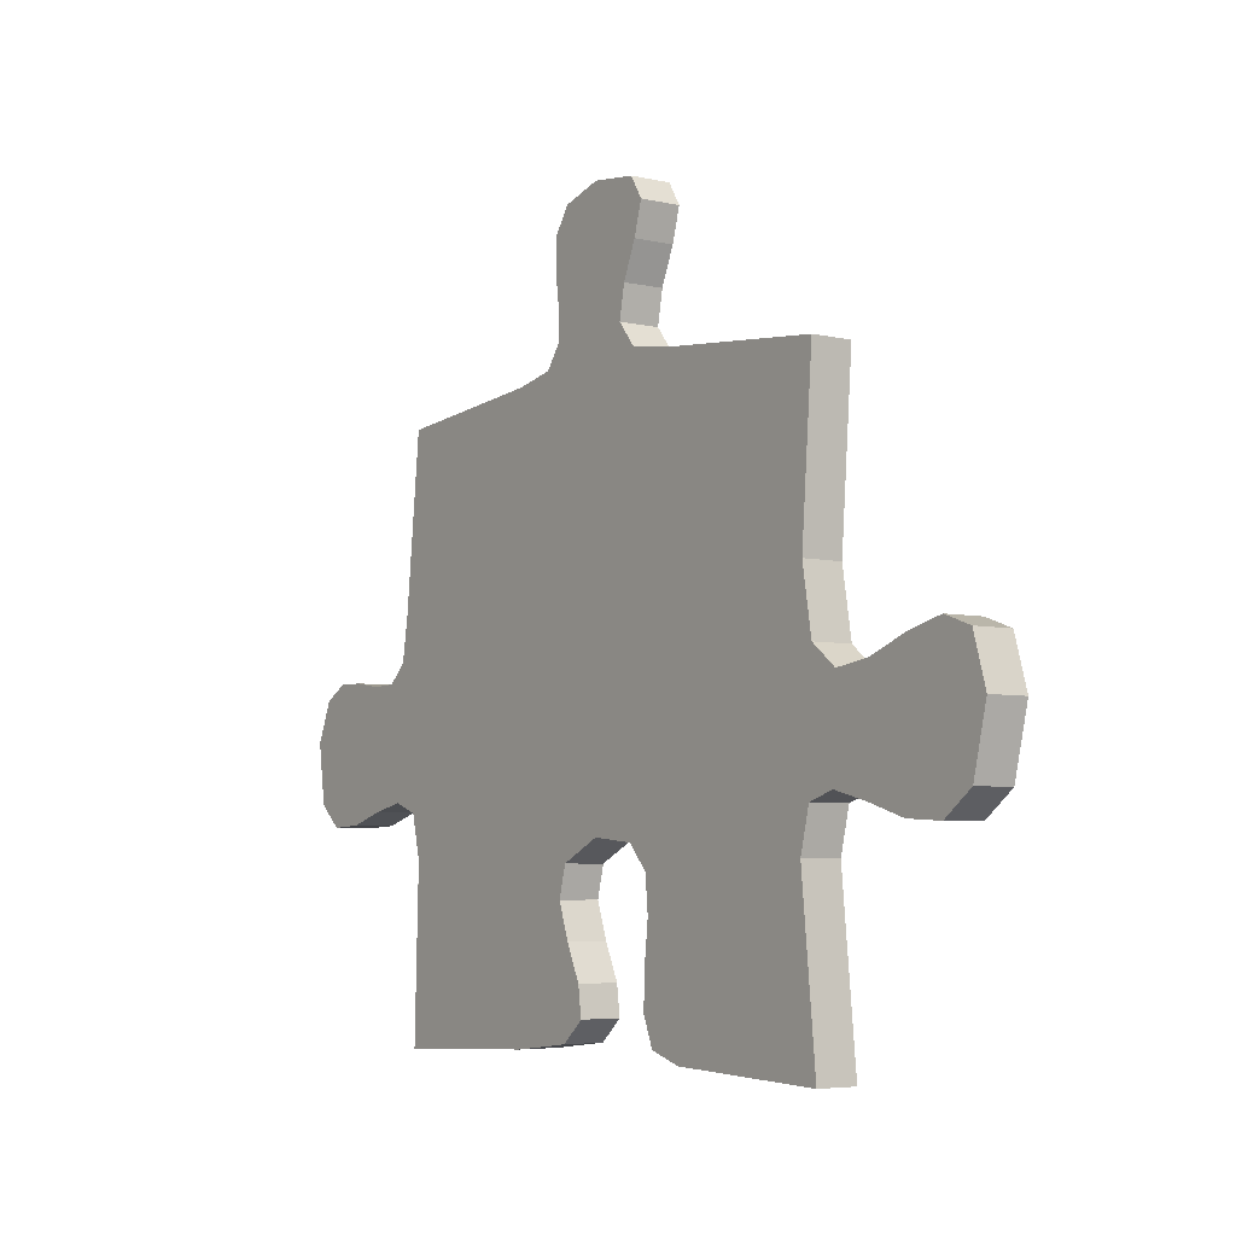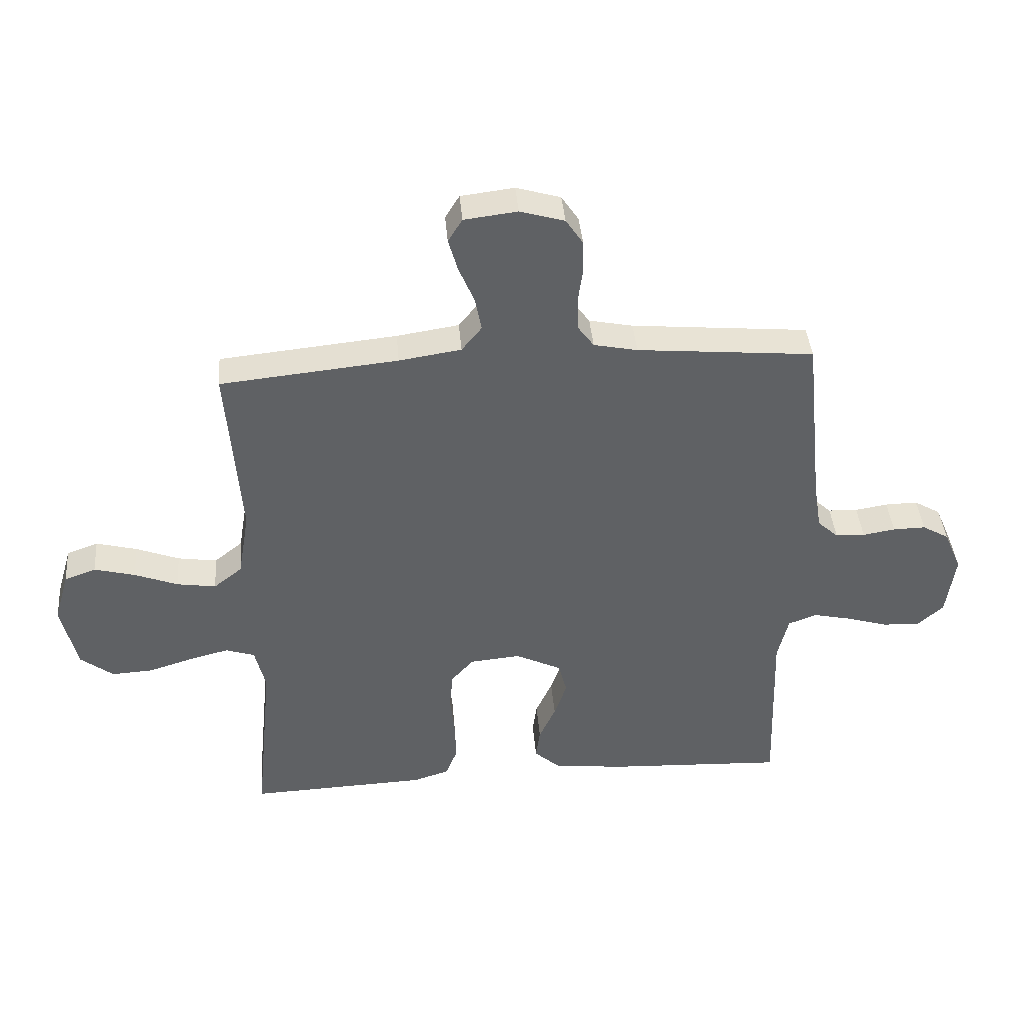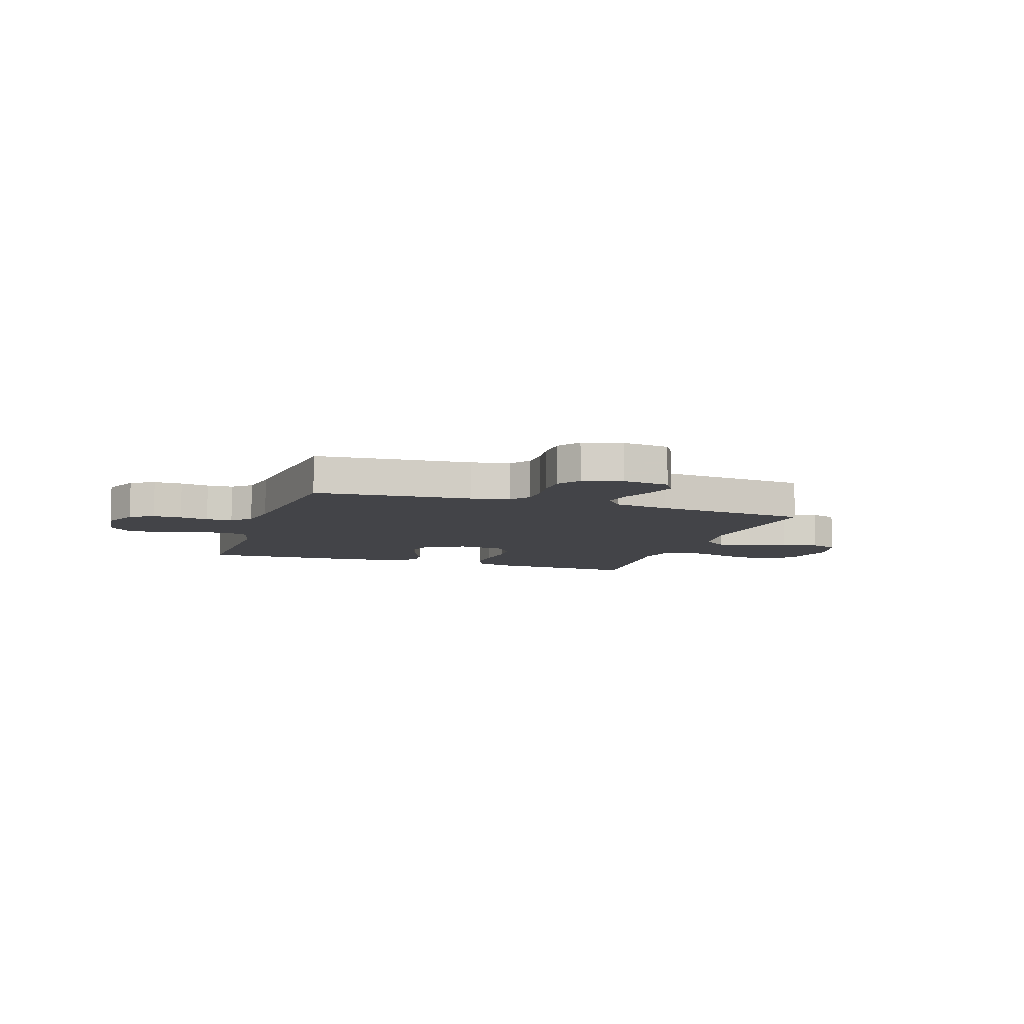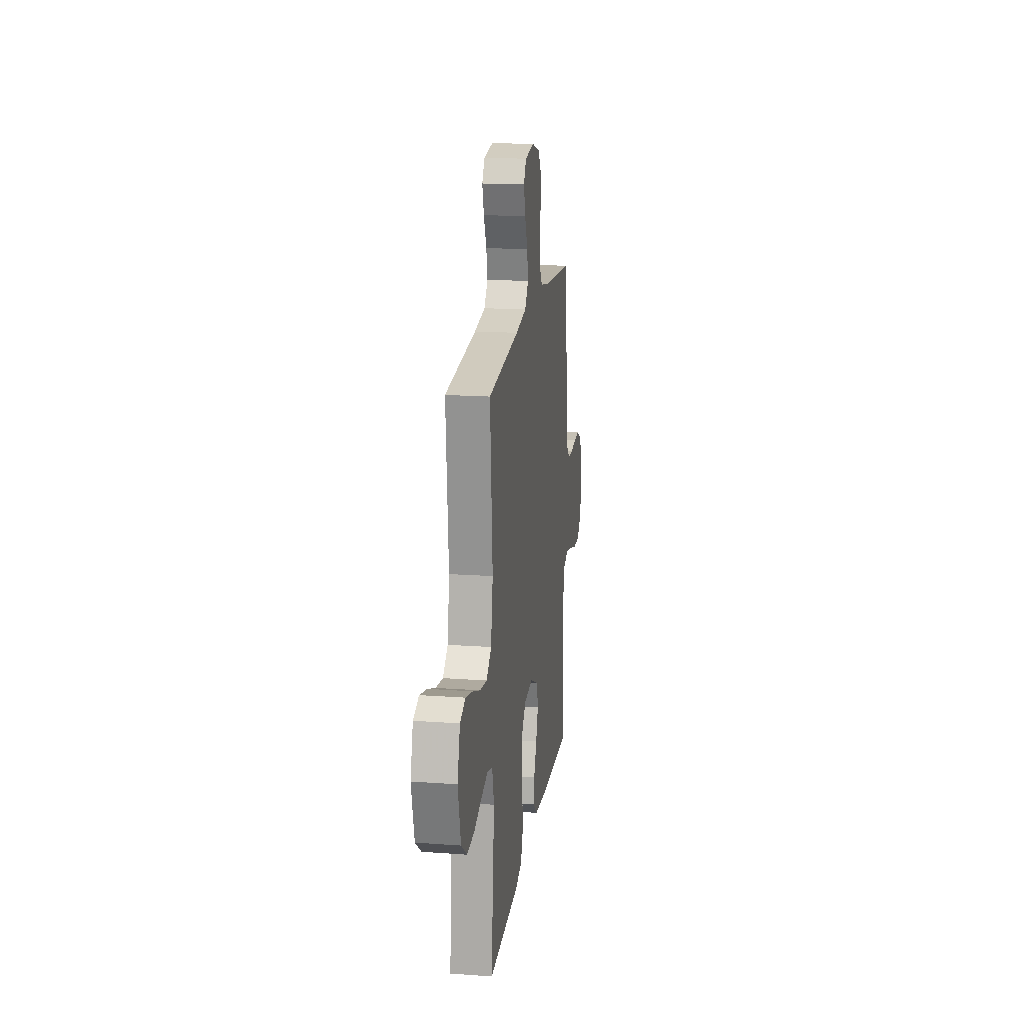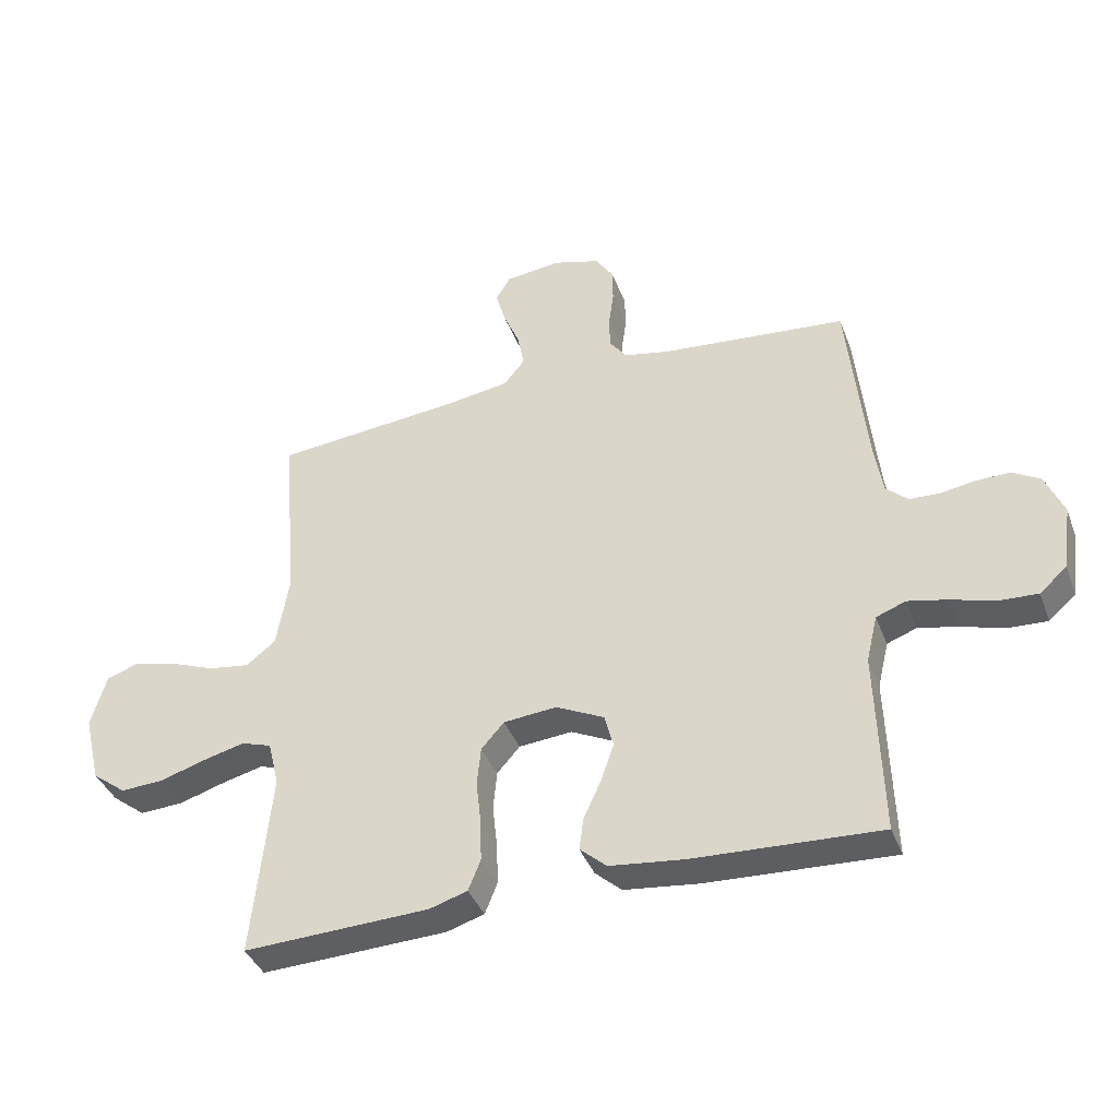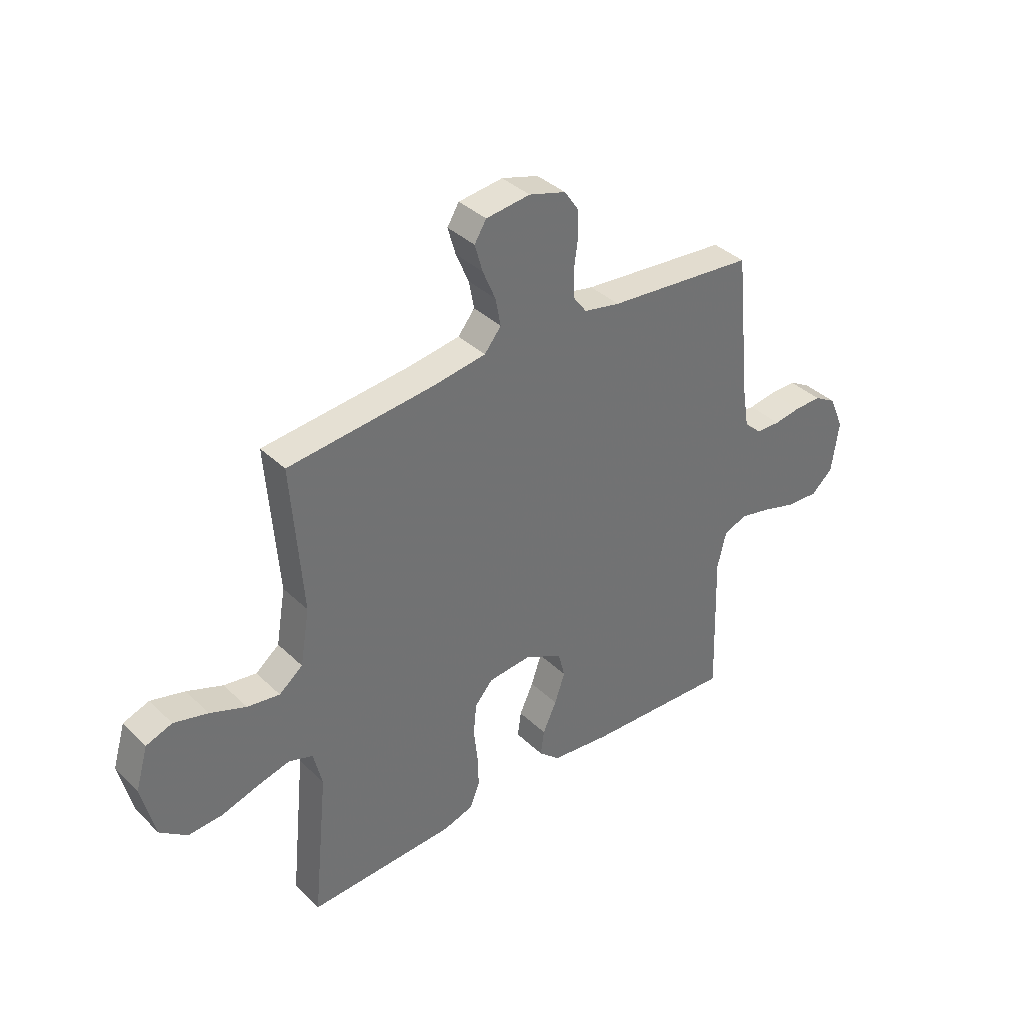
<metadata>
{"format":"obj","ext":"obj","renderer":"f3d","projection":"perspective","resolution":1024,"background":"white","views":[{"elev":-5.2,"azim":54.2,"up":"+Z"},{"elev":40.4,"azim":175.2,"up":"+Z"},{"elev":-8.3,"azim":-18.6,"up":"+Y"},{"elev":17.8,"azim":98.0,"up":"+Z"},{"elev":-39.2,"azim":-160.4,"up":"+Z"},{"elev":37.2,"azim":140.5,"up":"+Z"}]}
</metadata>
<code>
v -0.5 0.07 -0.5
v -0.491 0.07 -0.2
v -0.509 0.07 -0.125
v -0.557 0.07 -0.107
v -0.621 0.07 -0.121
v -0.691 0.07 -0.142
v -0.755 0.07 -0.145
v -0.799 0.07 -0.106
v -0.814 0.07 0
v -0.784 0.07 0.07
v -0.739 0.07 0.096
v -0.684 0.07 0.095
v -0.629 0.07 0.086
v -0.579 0.07 0.088
v -0.544 0.07 0.12
v -0.531 0.07 0.2
v -0.5 0.07 0.5
v -0.2 0.07 0.527
v -0.126 0.07 0.542
v -0.098 0.07 0.58
v -0.097 0.07 0.633
v -0.105 0.07 0.691
v -0.104 0.07 0.747
v -0.075 0.07 0.79
v 0 0.07 0.812
v 0.09 0.07 0.801
v 0.114 0.07 0.762
v 0.098 0.07 0.706
v 0.072 0.07 0.645
v 0.061 0.07 0.588
v 0.095 0.07 0.546
v 0.2 0.07 0.53
v 0.5 0.07 0.5
v 0.477 0.07 0.2
v 0.496 0.07 0.087
v 0.544 0.07 0.049
v 0.61 0.07 0.059
v 0.683 0.07 0.087
v 0.752 0.07 0.105
v 0.805 0.07 0.086
v 0.83 0.07 0
v 0.803 0.07 -0.112
v 0.748 0.07 -0.154
v 0.678 0.07 -0.15
v 0.604 0.07 -0.127
v 0.537 0.07 -0.11
v 0.488 0.07 -0.126
v 0.47 0.07 -0.2
v 0.5 0.07 -0.5
v 0.2 0.07 -0.488
v 0.139 0.07 -0.469
v 0.119 0.07 -0.419
v 0.121 0.07 -0.353
v 0.129 0.07 -0.281
v 0.123 0.07 -0.218
v 0.086 0.07 -0.176
v 0 0.07 -0.168
v -0.078 0.07 -0.206
v -0.092 0.07 -0.26
v -0.071 0.07 -0.321
v -0.043 0.07 -0.382
v -0.036 0.07 -0.434
v -0.079 0.07 -0.472
v -0.2 0.07 -0.486
v -0.5 0 -0.5
v -0.491 0 -0.2
v -0.509 0 -0.125
v -0.557 0 -0.107
v -0.621 0 -0.121
v -0.691 0 -0.142
v -0.755 0 -0.145
v -0.799 0 -0.106
v -0.814 0 0
v -0.784 0 0.07
v -0.739 0 0.096
v -0.684 0 0.095
v -0.629 0 0.086
v -0.579 0 0.088
v -0.544 0 0.12
v -0.531 0 0.2
v -0.5 0 0.5
v -0.2 0 0.527
v -0.126 0 0.542
v -0.098 0 0.58
v -0.097 0 0.633
v -0.105 0 0.691
v -0.104 0 0.747
v -0.075 0 0.79
v 0 0 0.812
v 0.09 0 0.801
v 0.114 0 0.762
v 0.098 0 0.706
v 0.072 0 0.645
v 0.061 0 0.588
v 0.095 0 0.546
v 0.2 0 0.53
v 0.5 0 0.5
v 0.477 0 0.2
v 0.496 0 0.087
v 0.544 0 0.049
v 0.61 0 0.059
v 0.683 0 0.087
v 0.752 0 0.105
v 0.805 0 0.086
v 0.83 0 0
v 0.803 0 -0.112
v 0.748 0 -0.154
v 0.678 0 -0.15
v 0.604 0 -0.127
v 0.537 0 -0.11
v 0.488 0 -0.126
v 0.47 0 -0.2
v 0.5 0 -0.5
v 0.2 0 -0.488
v 0.139 0 -0.469
v 0.119 0 -0.419
v 0.121 0 -0.353
v 0.129 0 -0.281
v 0.123 0 -0.218
v 0.086 0 -0.176
v 0 0 -0.168
v -0.078 0 -0.206
v -0.092 0 -0.26
v -0.071 0 -0.321
v -0.043 0 -0.382
v -0.036 0 -0.434
v -0.079 0 -0.472
v -0.2 0 -0.486
f 63 64 1 2
f 60 61 62 63
f 59 60 63 2
f 58 59 2 3
f 57 58 3 4
f 56 57 4
f 51 52 53 54
f 49 50 51 54
f 48 49 54 55
f 47 48 55 56
f 42 43 44 45
f 42 45 46
f 41 42 46
f 37 38 39 40
f 36 37 40 41
f 32 33 34
f 31 32 34 35
f 26 27 28 29
f 26 29 30
f 25 26 30
f 24 25 30
f 21 22 23 24
f 20 21 24 30
f 19 20 30 31
f 16 17 18
f 15 16 18 19
f 10 11 12 13
f 10 13 14
f 9 10 14
f 8 9 14
f 5 6 7 8
f 4 5 8 14
f 56 4 14 15
f 36 41 46 47
f 35 36 47 56
f 31 35 56
f 15 19 31 56
f 66 65 128 127
f 127 126 125 124
f 66 127 124 123
f 67 66 123 122
f 68 67 122 121
f 68 121 120
f 118 117 116 115
f 118 115 114 113
f 119 118 113 112
f 120 119 112 111
f 109 108 107 106
f 110 109 106
f 110 106 105
f 104 103 102 101
f 105 104 101 100
f 98 97 96
f 99 98 96 95
f 93 92 91 90
f 94 93 90
f 94 90 89
f 94 89 88
f 88 87 86 85
f 94 88 85 84
f 95 94 84 83
f 82 81 80
f 83 82 80 79
f 77 76 75 74
f 78 77 74
f 78 74 73
f 78 73 72
f 72 71 70 69
f 78 72 69 68
f 79 78 68 120
f 111 110 105 100
f 120 111 100 99
f 120 99 95
f 120 95 83 79
f 1 65 66 2
f 2 66 67 3
f 3 67 68 4
f 4 68 69 5
f 5 69 70 6
f 6 70 71 7
f 7 71 72 8
f 8 72 73 9
f 9 73 74 10
f 10 74 75 11
f 11 75 76 12
f 12 76 77 13
f 13 77 78 14
f 14 78 79 15
f 15 79 80 16
f 16 80 81 17
f 17 81 82 18
f 18 82 83 19
f 19 83 84 20
f 20 84 85 21
f 21 85 86 22
f 22 86 87 23
f 23 87 88 24
f 24 88 89 25
f 25 89 90 26
f 26 90 91 27
f 27 91 92 28
f 28 92 93 29
f 29 93 94 30
f 30 94 95 31
f 31 95 96 32
f 32 96 97 33
f 33 97 98 34
f 34 98 99 35
f 35 99 100 36
f 36 100 101 37
f 37 101 102 38
f 38 102 103 39
f 39 103 104 40
f 40 104 105 41
f 41 105 106 42
f 42 106 107 43
f 43 107 108 44
f 44 108 109 45
f 45 109 110 46
f 46 110 111 47
f 47 111 112 48
f 48 112 113 49
f 49 113 114 50
f 50 114 115 51
f 51 115 116 52
f 52 116 117 53
f 53 117 118 54
f 54 118 119 55
f 55 119 120 56
f 56 120 121 57
f 57 121 122 58
f 58 122 123 59
f 59 123 124 60
f 60 124 125 61
f 61 125 126 62
f 62 126 127 63
f 63 127 128 64
f 64 128 65 1

</code>
